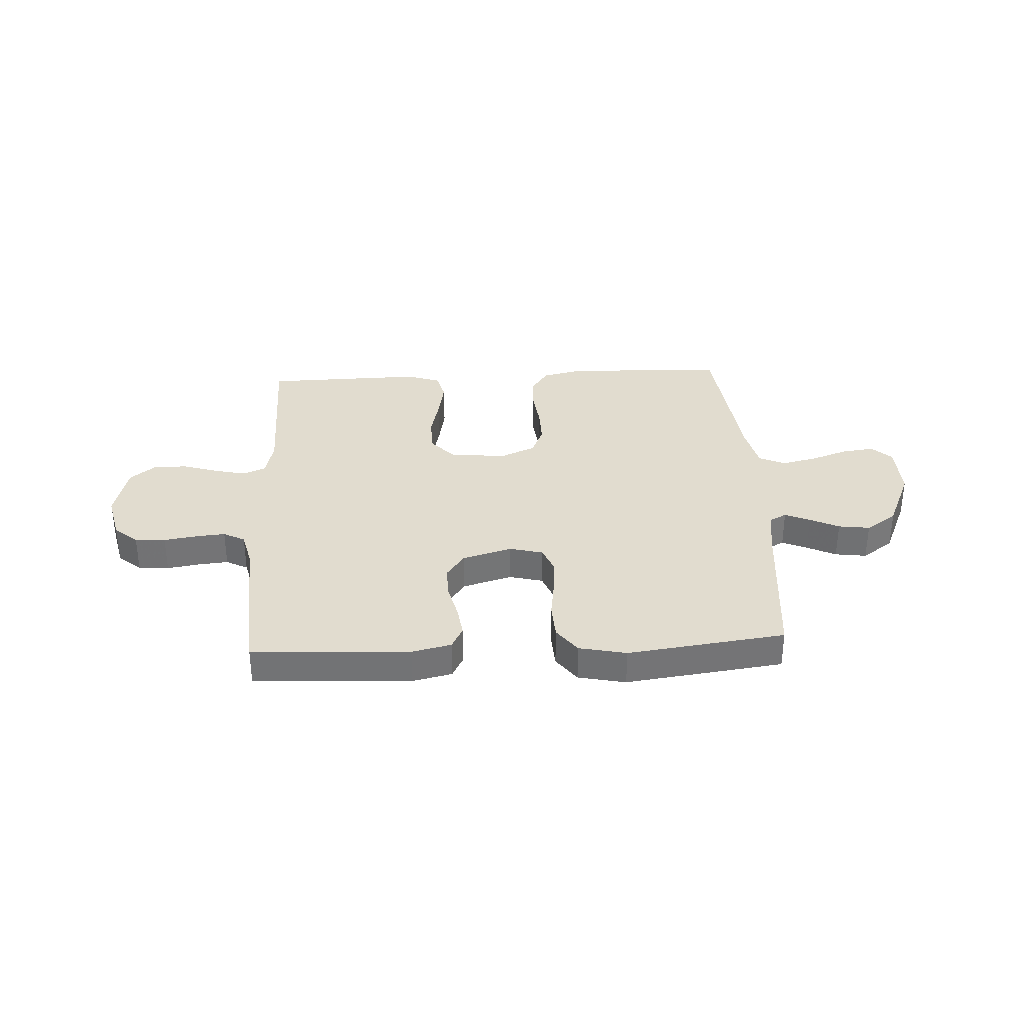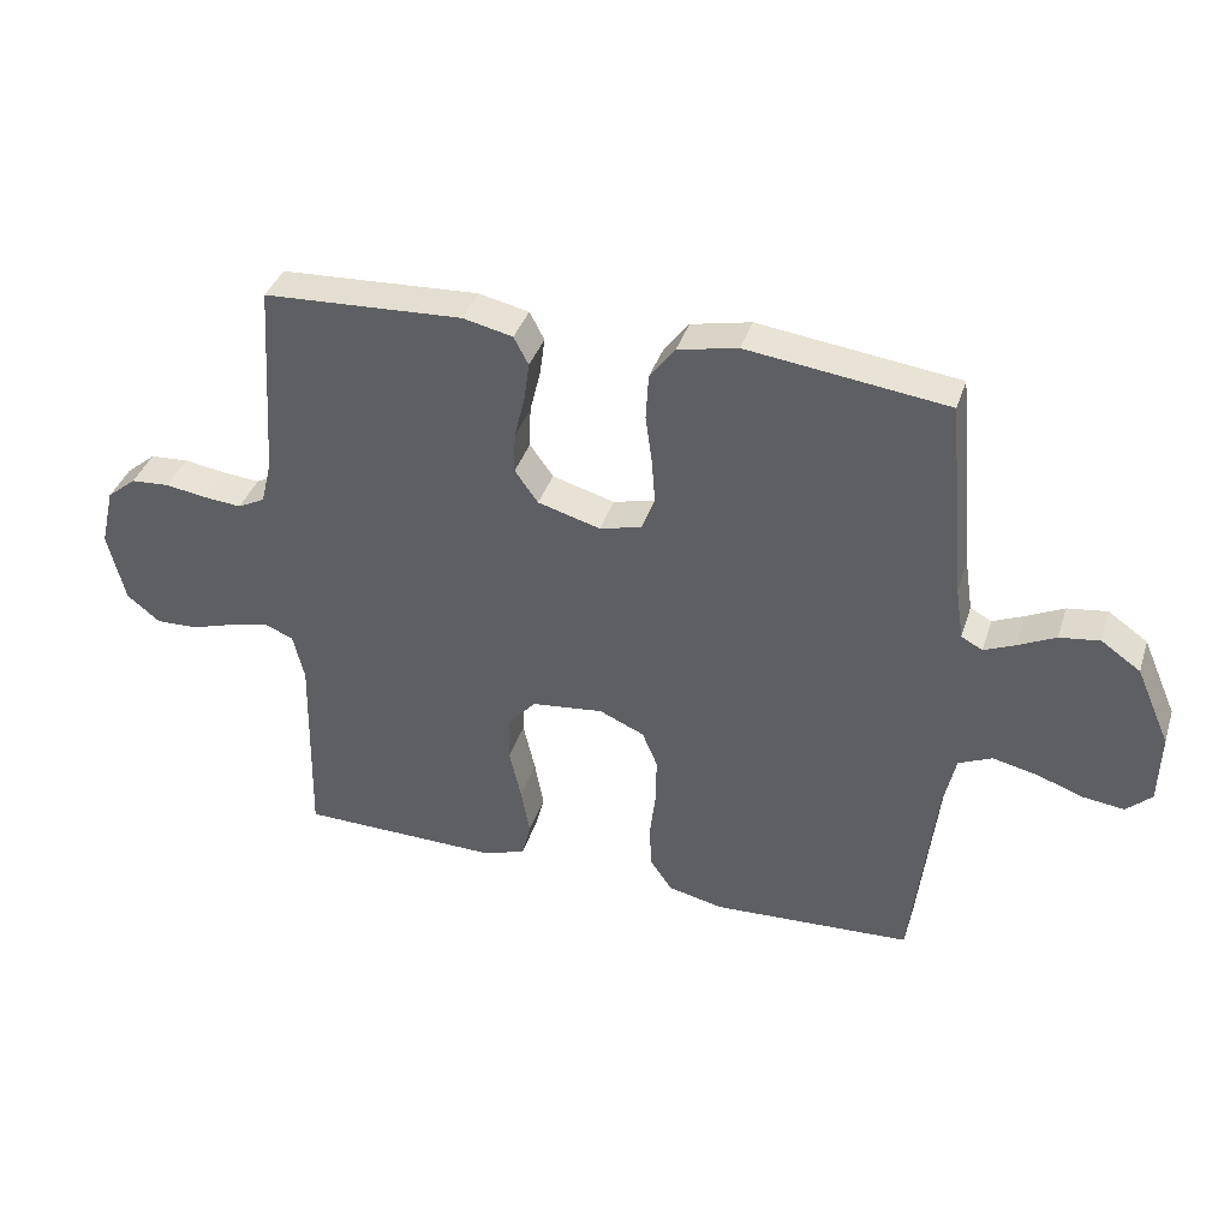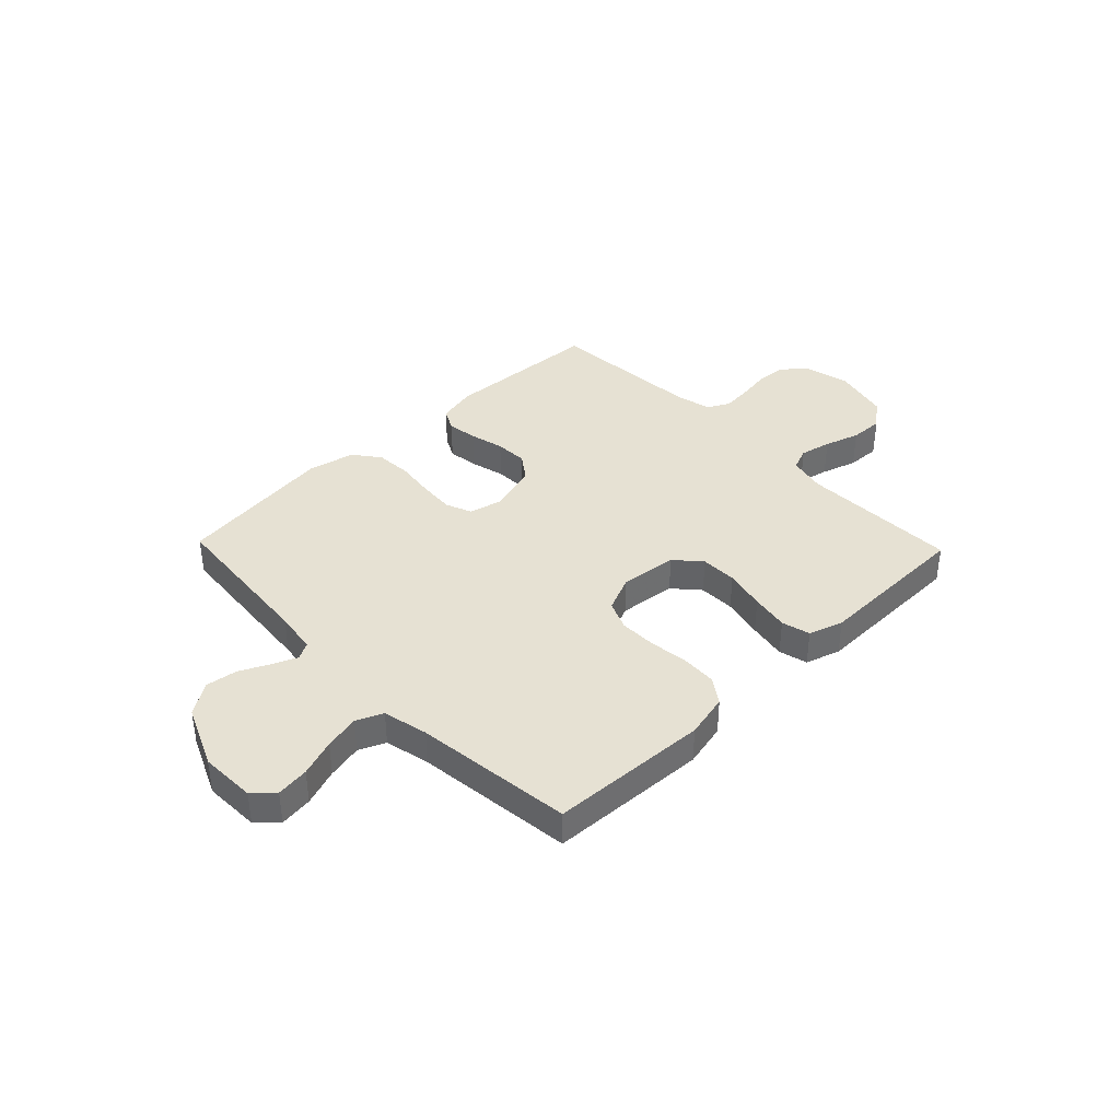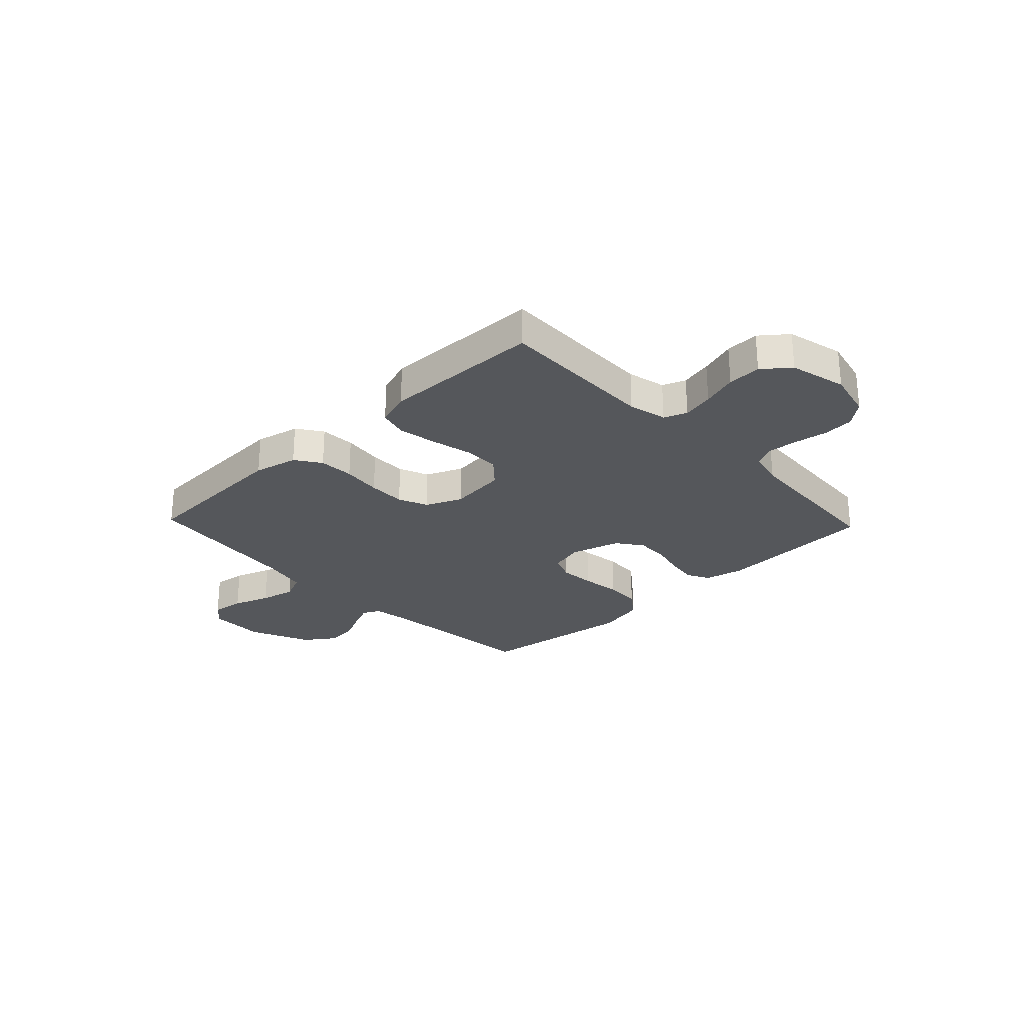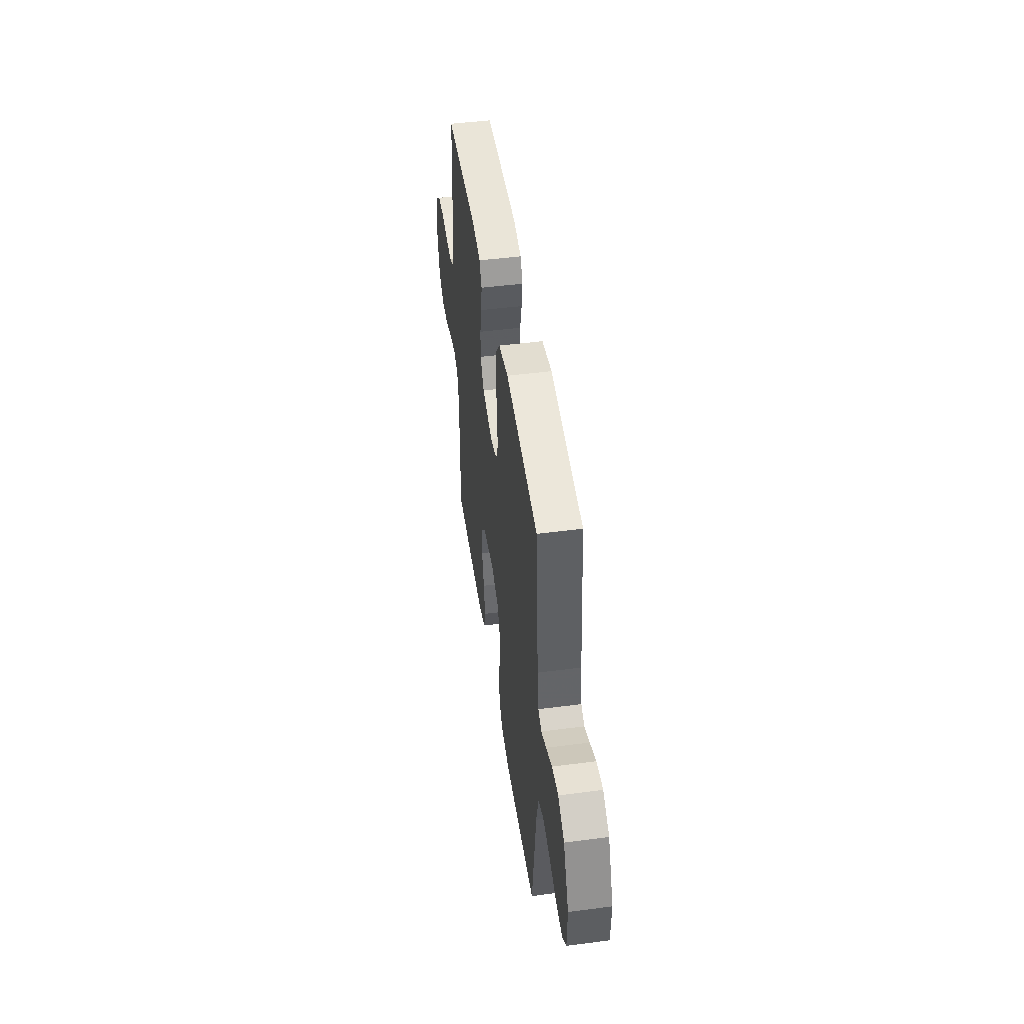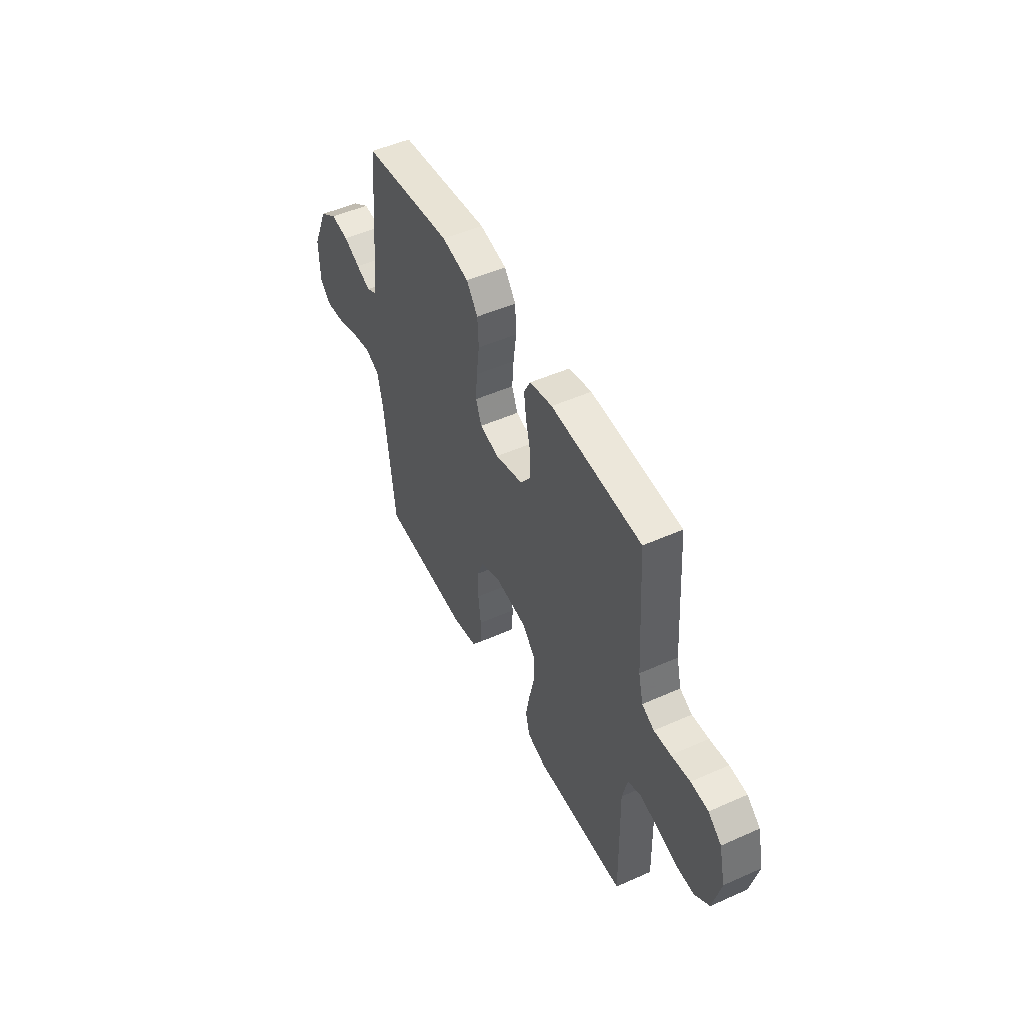
<metadata>
{"format":"obj","ext":"obj","renderer":"f3d","projection":"perspective","resolution":1024,"background":"white","views":[{"elev":34.2,"azim":-2.9,"up":"+Y"},{"elev":37.9,"azim":17.1,"up":"+Z"},{"elev":38.6,"azim":136.1,"up":"+Y"},{"elev":-26.6,"azim":-136.4,"up":"+Y"},{"elev":47.7,"azim":81.6,"up":"+Z"},{"elev":49.9,"azim":-116.1,"up":"+Z"}]}
</metadata>
<code>
v -0.5 0.07 -0.5
v -0.494 0.07 -0.2
v -0.511 0.07 -0.128
v -0.554 0.07 -0.111
v -0.613 0.07 -0.124
v -0.68 0.07 -0.145
v -0.743 0.07 -0.147
v -0.793 0.07 -0.107
v -0.819 0.07 0
v -0.798 0.07 0.089
v -0.754 0.07 0.125
v -0.696 0.07 0.129
v -0.633 0.07 0.119
v -0.577 0.07 0.114
v -0.536 0.07 0.135
v -0.52 0.07 0.2
v -0.5 0.07 0.5
v -0.2 0.07 0.515
v -0.125 0.07 0.498
v -0.103 0.07 0.456
v -0.111 0.07 0.398
v -0.127 0.07 0.333
v -0.129 0.07 0.271
v -0.094 0.07 0.222
v 0 0.07 0.195
v 0.063 0.07 0.211
v 0.083 0.07 0.26
v 0.078 0.07 0.327
v 0.068 0.07 0.401
v 0.072 0.07 0.47
v 0.11 0.07 0.52
v 0.2 0.07 0.539
v 0.5 0.07 0.5
v 0.527 0.07 0.2
v 0.539 0.07 0.12
v 0.571 0.07 0.103
v 0.618 0.07 0.123
v 0.674 0.07 0.15
v 0.734 0.07 0.158
v 0.793 0.07 0.117
v 0.844 0.07 0
v 0.841 0.07 -0.106
v 0.803 0.07 -0.141
v 0.741 0.07 -0.133
v 0.671 0.07 -0.108
v 0.604 0.07 -0.093
v 0.554 0.07 -0.115
v 0.535 0.07 -0.2
v 0.5 0.07 -0.5
v 0.2 0.07 -0.514
v 0.117 0.07 -0.495
v 0.084 0.07 -0.447
v 0.081 0.07 -0.381
v 0.09 0.07 -0.307
v 0.091 0.07 -0.237
v 0.068 0.07 -0.182
v 0 0.07 -0.152
v -0.108 0.07 -0.164
v -0.151 0.07 -0.212
v -0.152 0.07 -0.281
v -0.134 0.07 -0.359
v -0.121 0.07 -0.431
v -0.135 0.07 -0.485
v -0.2 0.07 -0.506
v -0.5 0 -0.5
v -0.494 0 -0.2
v -0.511 0 -0.128
v -0.554 0 -0.111
v -0.613 0 -0.124
v -0.68 0 -0.145
v -0.743 0 -0.147
v -0.793 0 -0.107
v -0.819 0 0
v -0.798 0 0.089
v -0.754 0 0.125
v -0.696 0 0.129
v -0.633 0 0.119
v -0.577 0 0.114
v -0.536 0 0.135
v -0.52 0 0.2
v -0.5 0 0.5
v -0.2 0 0.515
v -0.125 0 0.498
v -0.103 0 0.456
v -0.111 0 0.398
v -0.127 0 0.333
v -0.129 0 0.271
v -0.094 0 0.222
v 0 0 0.195
v 0.063 0 0.211
v 0.083 0 0.26
v 0.078 0 0.327
v 0.068 0 0.401
v 0.072 0 0.47
v 0.11 0 0.52
v 0.2 0 0.539
v 0.5 0 0.5
v 0.527 0 0.2
v 0.539 0 0.12
v 0.571 0 0.103
v 0.618 0 0.123
v 0.674 0 0.15
v 0.734 0 0.158
v 0.793 0 0.117
v 0.844 0 0
v 0.841 0 -0.106
v 0.803 0 -0.141
v 0.741 0 -0.133
v 0.671 0 -0.108
v 0.604 0 -0.093
v 0.554 0 -0.115
v 0.535 0 -0.2
v 0.5 0 -0.5
v 0.2 0 -0.514
v 0.117 0 -0.495
v 0.084 0 -0.447
v 0.081 0 -0.381
v 0.09 0 -0.307
v 0.091 0 -0.237
v 0.068 0 -0.182
v 0 0 -0.152
v -0.108 0 -0.164
v -0.151 0 -0.212
v -0.152 0 -0.281
v -0.134 0 -0.359
v -0.121 0 -0.431
v -0.135 0 -0.485
v -0.2 0 -0.506
f 64 1 2
f 63 64 2
f 62 63 2
f 61 62 2
f 60 61 2
f 59 60 2 3
f 58 59 3 4
f 57 58 4
f 52 53 54
f 51 52 54
f 50 51 54
f 49 50 54
f 48 49 54
f 47 48 54 55
f 46 47 55 56
f 43 44 45
f 42 43 45
f 41 42 45
f 40 41 45
f 39 40 45
f 38 39 45
f 37 38 45
f 36 37 45 46
f 46 56 57
f 36 46 57
f 35 36 57
f 32 33 34
f 31 32 34
f 30 31 34
f 29 30 34
f 28 29 34
f 27 28 34 35
f 20 21 22
f 19 20 22
f 18 19 22
f 17 18 22
f 16 17 22
f 15 16 22 23
f 14 15 23 24
f 11 12 13
f 10 11 13
f 9 10 13
f 8 9 13
f 7 8 13
f 6 7 13
f 5 6 13
f 4 5 13 14
f 14 24 25
f 4 14 25
f 57 4 25
f 26 27 35 57
f 25 26 57
f 66 65 128
f 66 128 127
f 66 127 126
f 66 126 125
f 66 125 124
f 67 66 124 123
f 68 67 123 122
f 68 122 121
f 118 117 116
f 118 116 115
f 118 115 114
f 118 114 113
f 118 113 112
f 119 118 112 111
f 120 119 111 110
f 109 108 107
f 109 107 106
f 109 106 105
f 109 105 104
f 109 104 103
f 109 103 102
f 109 102 101
f 110 109 101 100
f 121 120 110
f 121 110 100
f 121 100 99
f 98 97 96
f 98 96 95
f 98 95 94
f 98 94 93
f 98 93 92
f 99 98 92 91
f 86 85 84
f 86 84 83
f 86 83 82
f 86 82 81
f 86 81 80
f 87 86 80 79
f 88 87 79 78
f 77 76 75
f 77 75 74
f 77 74 73
f 77 73 72
f 77 72 71
f 77 71 70
f 77 70 69
f 78 77 69 68
f 89 88 78
f 89 78 68
f 89 68 121
f 121 99 91 90
f 121 90 89
f 1 65 66 2
f 2 66 67 3
f 3 67 68 4
f 4 68 69 5
f 5 69 70 6
f 6 70 71 7
f 7 71 72 8
f 8 72 73 9
f 9 73 74 10
f 10 74 75 11
f 11 75 76 12
f 12 76 77 13
f 13 77 78 14
f 14 78 79 15
f 15 79 80 16
f 16 80 81 17
f 17 81 82 18
f 18 82 83 19
f 19 83 84 20
f 20 84 85 21
f 21 85 86 22
f 22 86 87 23
f 23 87 88 24
f 24 88 89 25
f 25 89 90 26
f 26 90 91 27
f 27 91 92 28
f 28 92 93 29
f 29 93 94 30
f 30 94 95 31
f 31 95 96 32
f 32 96 97 33
f 33 97 98 34
f 34 98 99 35
f 35 99 100 36
f 36 100 101 37
f 37 101 102 38
f 38 102 103 39
f 39 103 104 40
f 40 104 105 41
f 41 105 106 42
f 42 106 107 43
f 43 107 108 44
f 44 108 109 45
f 45 109 110 46
f 46 110 111 47
f 47 111 112 48
f 48 112 113 49
f 49 113 114 50
f 50 114 115 51
f 51 115 116 52
f 52 116 117 53
f 53 117 118 54
f 54 118 119 55
f 55 119 120 56
f 56 120 121 57
f 57 121 122 58
f 58 122 123 59
f 59 123 124 60
f 60 124 125 61
f 61 125 126 62
f 62 126 127 63
f 63 127 128 64
f 64 128 65 1

</code>
